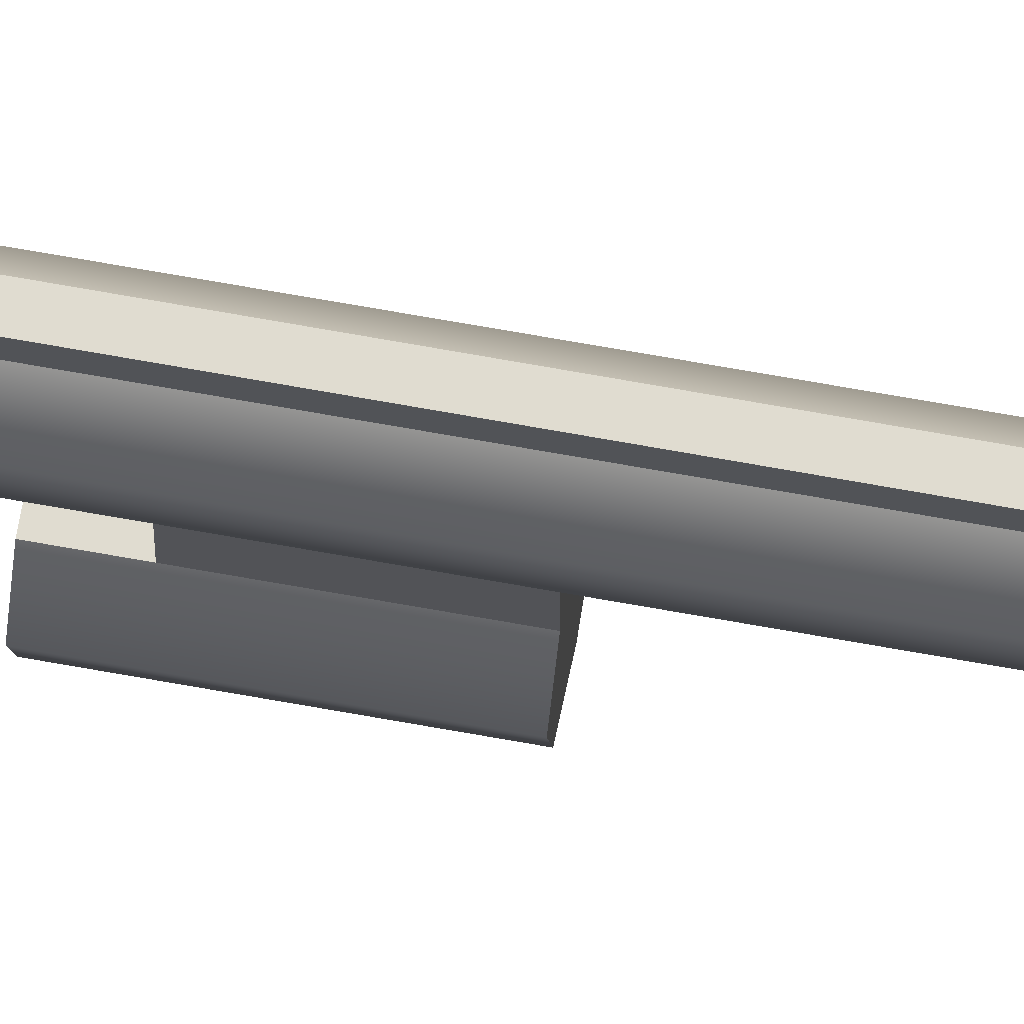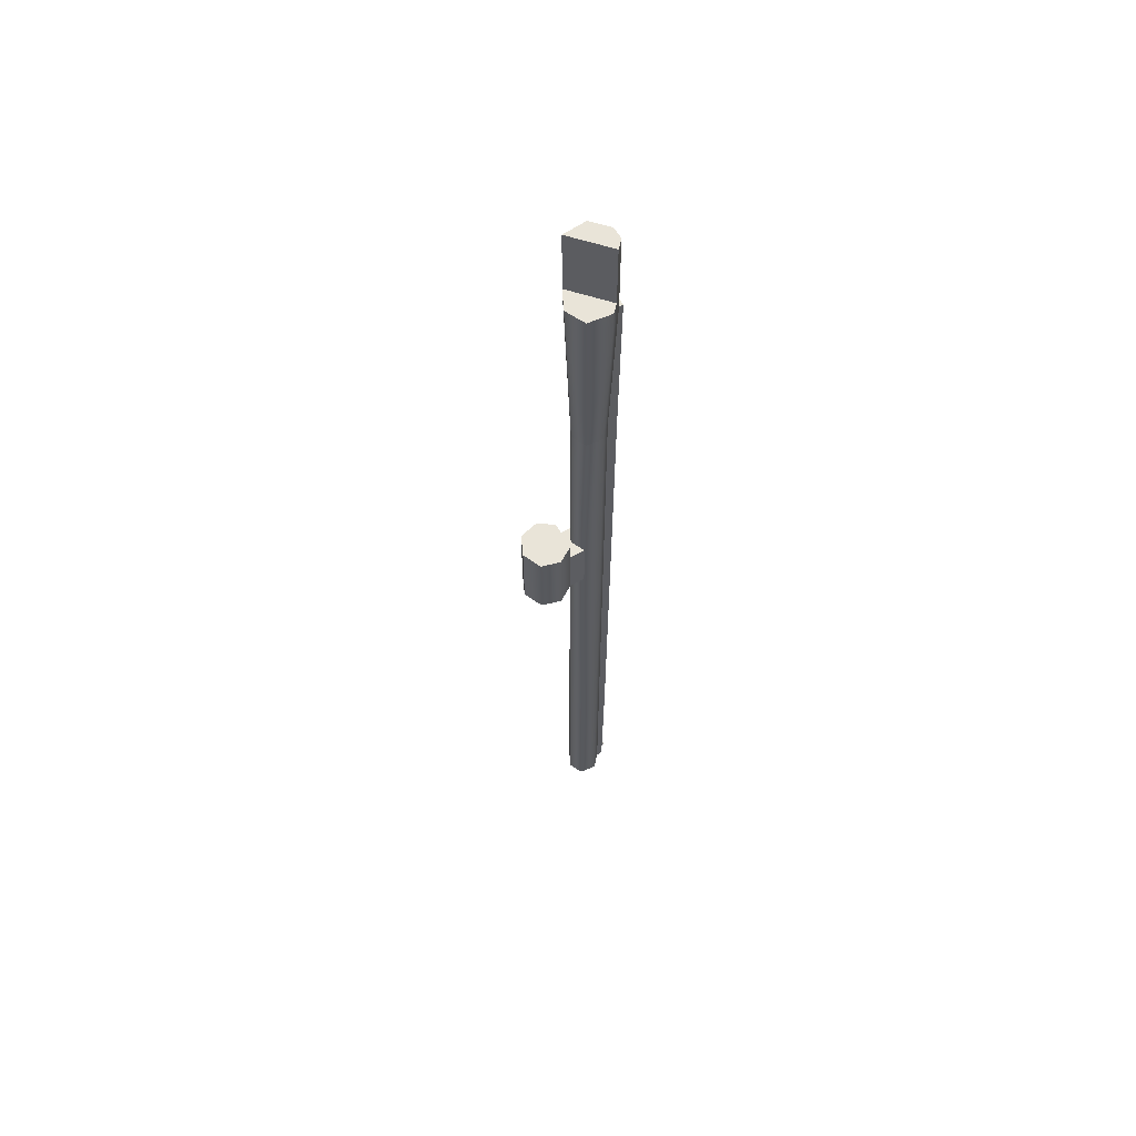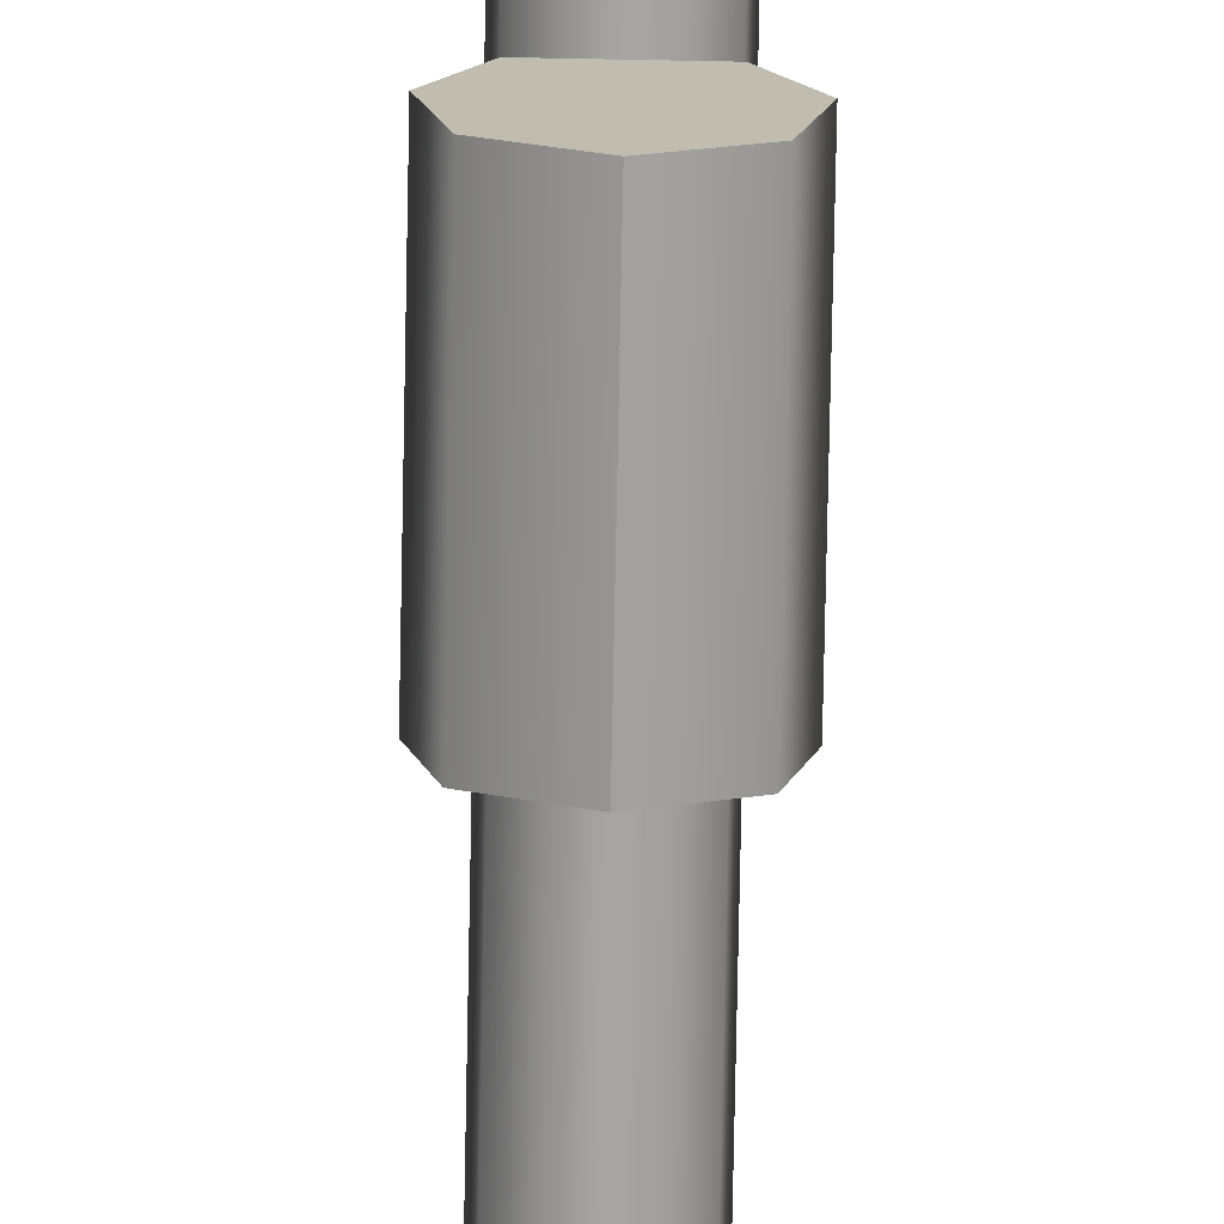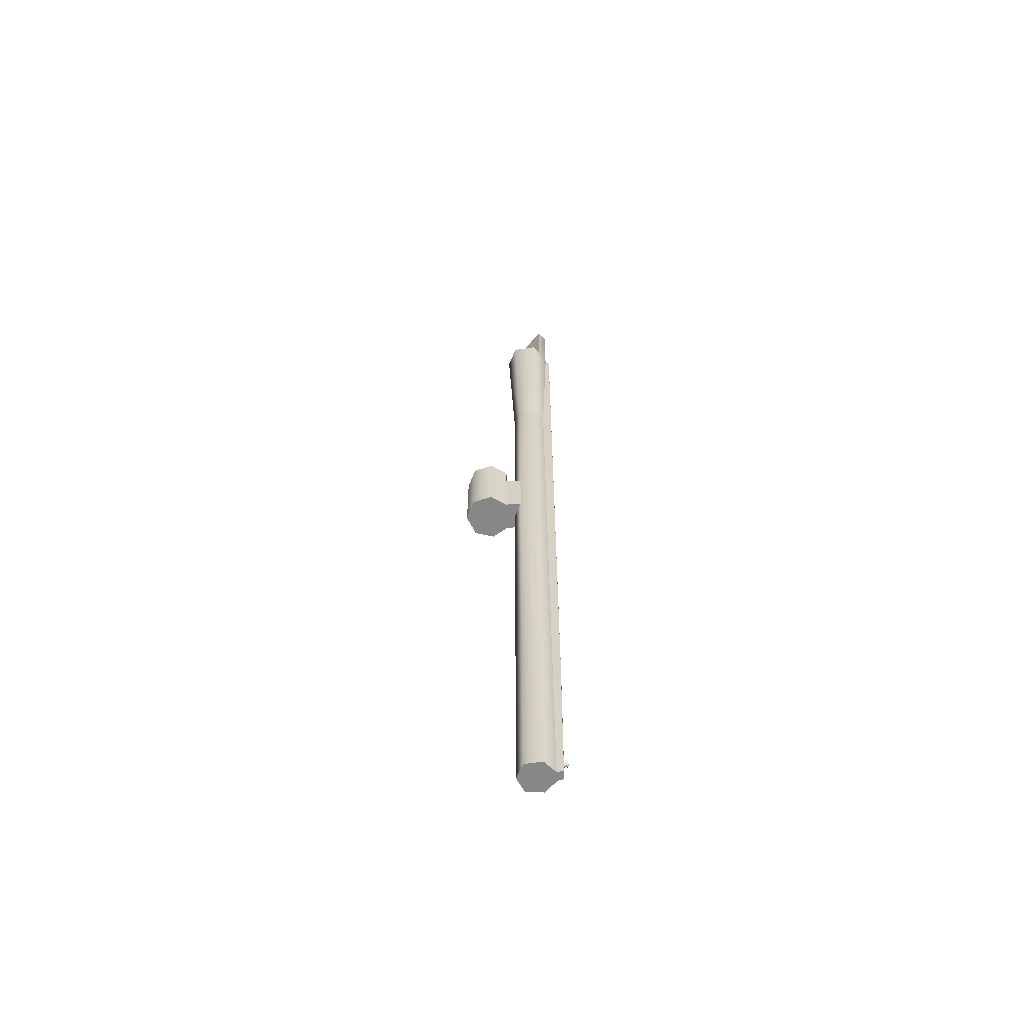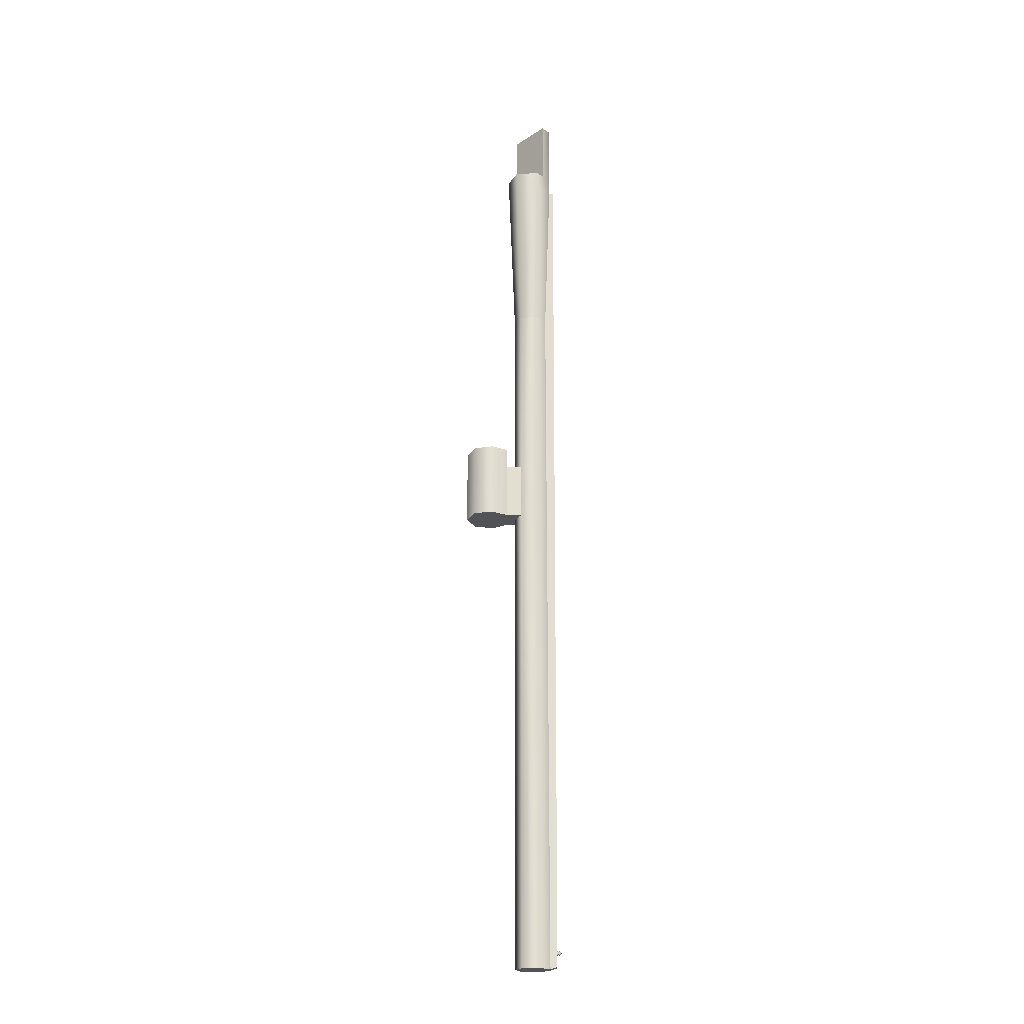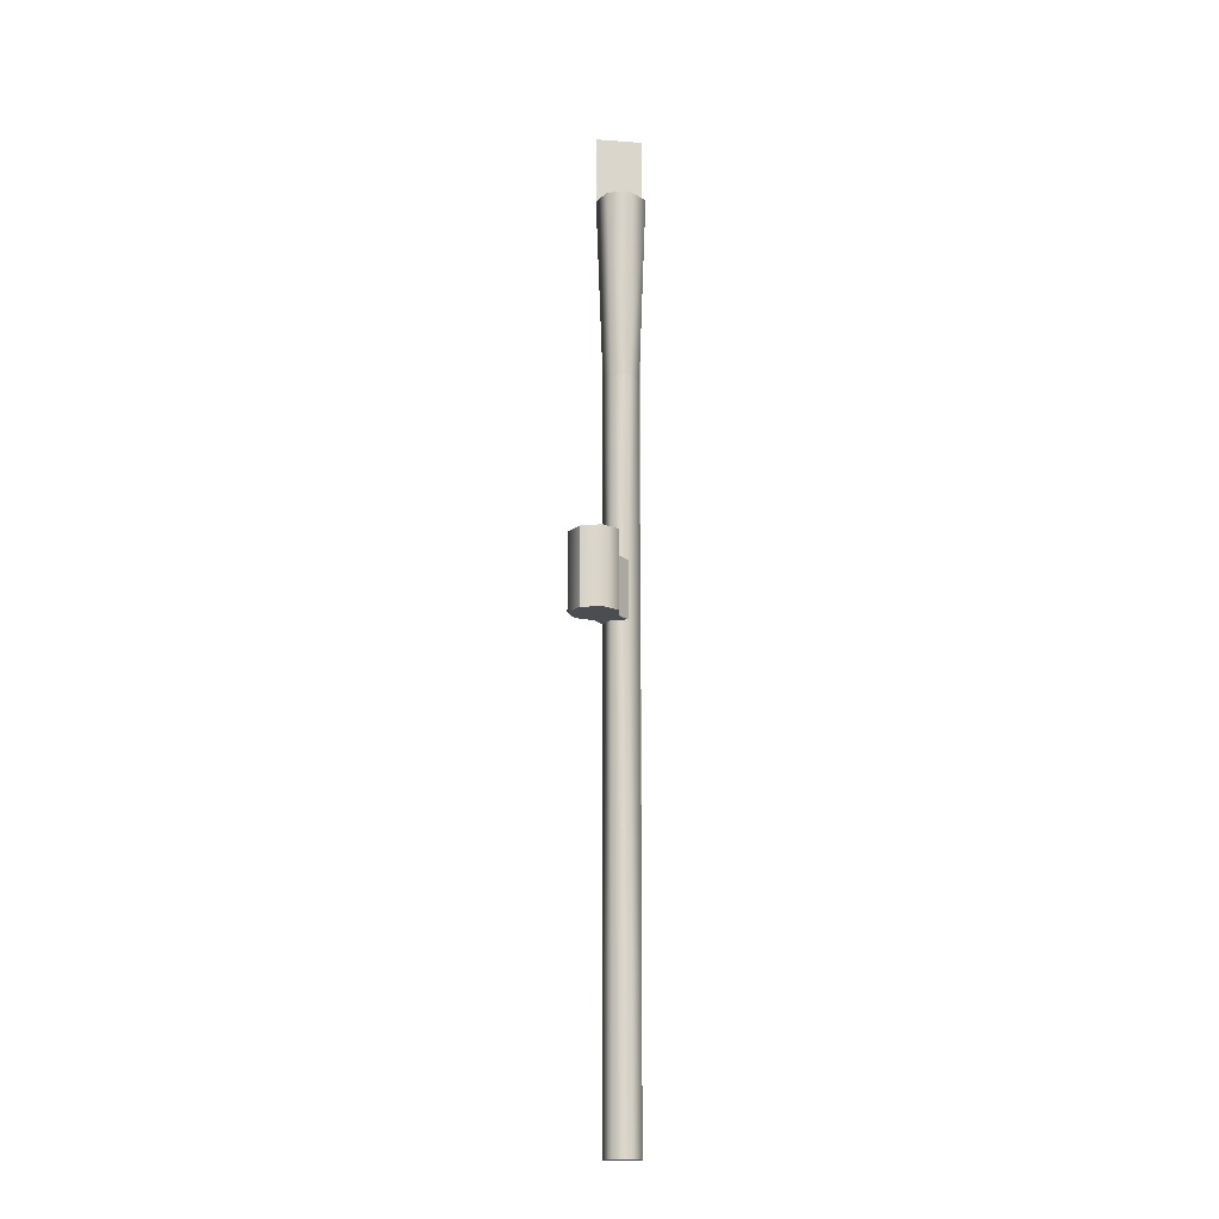
<metadata>
{"format":"obj","ext":"obj","renderer":"f3d","projection":"perspective","resolution":1024,"background":"white","views":[{"elev":69.6,"azim":-79.8,"up":"+Z"},{"elev":60.7,"azim":-119.5,"up":"+Y"},{"elev":-73.6,"azim":178.9,"up":"+Z"},{"elev":-62.6,"azim":-87.0,"up":"+Y"},{"elev":-22.3,"azim":-89.6,"up":"+Y"},{"elev":-15.9,"azim":-146.6,"up":"+Y"}]}
</metadata>
<code>
g barrel_mr153_610mm_LOD1
v -0.009316 -0.2305 -0.007093
v -4.85e-06 -0.2305 -0.01157
v -4.867e-06 -0.1098 -0.01157
v -0.009316 -0.1098 -0.007094
v -0.01048 -0.1098 0.004196
v -0.009316 -0.2679 -0.007092
v -0.01048 -0.473 0.004201
v -0.002929 -0.1098 0.01106
v -0.002929 -0.473 0.01106
v -0.009316 -0.473 -0.007089
v -4.845e-06 -0.2679 -0.01157
v -4.815e-06 -0.473 -0.01157
v -0.002929 -0.581 0.01106
v -0.01048 -0.581 0.004203
v -0.009316 -0.581 -0.007088
v -4.797e-06 -0.581 -0.01157
v -4.85e-06 -0.2305 -0.01157
v 0.009301 -0.2305 -0.007083
v 0.009301 -0.1098 -0.007084
v -4.867e-06 -0.1098 -0.01157
v 0.01045 -0.1098 0.004209
v 0.009301 -0.2679 -0.007082
v 0.01045 -0.473 0.004214
v 0.009302 -0.473 -0.007079
v 0.002895 -0.473 0.01107
v 0.002895 -0.1098 0.01106
v -4.815e-06 -0.473 -0.01157
v -4.845e-06 -0.2679 -0.01157
v 0.01045 -0.581 0.004215
v 0.009302 -0.581 -0.007078
v 0.002895 -0.581 0.01107
v -4.797e-06 -0.581 -0.01157
v 0.002889 -0.473 0.01598
v -0.002936 -0.1098 0.01729
v 0.002889 -0.1098 0.01729
v -0.002936 -0.473 0.01598
v 0.003986 0.0009499 0.0176
v -0.004037 0.0009499 0.0176
v 0.002889 -0.5796 0.01509
v -0.002936 -0.5796 0.01509
v -0.01048 -0.581 0.004203
v 0.01045 -0.581 0.004215
v 0.009302 -0.581 -0.007078
v -0.009316 -0.581 -0.007088
v -0.002929 -0.581 0.01106
v 0.002895 -0.581 0.01107
v -4.797e-06 -0.581 -0.01157
v -0.009316 -0.1098 -0.007094
v -4.867e-06 -0.1098 -0.01157
v -2.504e-06 0.01317 -0.0162
v -0.01283 0.01317 -0.01003
v -0.01443 -0.000155 0.005521
v -0.01048 -0.1098 0.004196
v -0.01443 0.01317 0.005521
v -4.867e-06 -0.1098 -0.01157
v 0.009301 -0.1098 -0.007084
v -2.504e-06 0.01317 -0.0162
v 0.01282 0.01317 -0.01002
v 0.0144 -0.000155 0.005538
v 0.01045 -0.1098 0.004209
v 0.002895 -0.1098 0.01106
v 0.003992 0.0009951 0.01498
v 0.0144 0.05739 0.005538
v 0.003992 0.05739 0.01498
v 0.01282 0.05739 -0.01002
v -0.01443 -0.000155 0.005521
v -0.00403 0.0009951 0.01497
v -0.002929 -0.1098 0.01106
v -0.01048 -0.1098 0.004196
v -0.009343 0.01317 0.01015
v -0.01443 0.01317 0.005521
v -0.00403 0.05739 0.01497
v 0.003992 0.05739 0.01498
v 0.003992 0.0009951 0.01498
v -0.009377 0.05739 0.01011
v -0.01443 0.01317 0.005521
v -0.01283 0.01317 -0.01003
v -2.504e-06 0.01317 -0.0162
v 0.01282 0.01317 -0.01002
v -0.009343 0.01317 0.01015
v 0.01282 0.05739 -0.01002
v 0.0144 0.05739 0.005538
v -0.009377 0.05739 0.01011
v -0.00403 0.05739 0.01497
v 0.003992 0.05739 0.01498
v 0.01282 0.05739 -0.01002
v -0.009343 0.01317 0.01015
v 0.01282 0.01317 -0.01002
v -0.009377 0.05739 0.01011
v 0.002889 -0.5796 0.01509
v 0.002889 -0.473 0.01598
v 0.002895 -0.473 0.01107
v 0.002895 -0.581 0.01107
v 0.002889 -0.1098 0.01729
v 0.002895 -0.1098 0.01106
v 0.003992 0.0009951 0.01498
v 0.003986 0.0009499 0.0176
v 0.003986 0.0009499 0.0176
v -0.004037 0.0009499 0.0176
v -0.00403 0.0009951 0.01497
v 0.003992 0.0009951 0.01498
v -0.002936 -0.1098 0.01729
v -0.00403 0.0009951 0.01497
v -0.004037 0.0009499 0.0176
v -0.002929 -0.1098 0.01106
v -0.002929 -0.473 0.01106
v -0.002936 -0.473 0.01598
v -0.002936 -0.5796 0.01509
v -0.002929 -0.581 0.01106
v 0.002889 -0.5796 0.01509
v -0.002929 -0.581 0.01106
v -0.002936 -0.5796 0.01509
v 0.002895 -0.581 0.01107
v 0.001077 -0.5706 0.01633
v -4.071e-05 -0.573 0.01468
v -4.044e-05 -0.5717 0.01633
v 0.00237 -0.5706 0.01468
v 0.001801 -0.5706 0.01722
v -4.044e-05 -0.5724 0.01722
v -1.569e-05 -0.5706 0.01832
v -4.044e-05 -0.5695 0.01633
v -4.071e-05 -0.5682 0.01468
v -4.043e-05 -0.5687 0.01722
v -0.001158 -0.5706 0.01633
v -0.002452 -0.5706 0.01468
v -0.001883 -0.5706 0.01722
v -4.071e-05 -0.573 0.01468
v -4.044e-05 -0.5717 0.01633
v -4.044e-05 -0.5724 0.01722
v -0.009316 -0.2305 -0.007093
v -0.009316 -0.2679 -0.007092
v -0.009312 -0.2679 -0.01734
v -0.009312 -0.2305 -0.01734
v -0.009316 -0.2305 -0.007093
v -0.009312 -0.2305 -0.01734
v -4.85e-06 -0.2305 -0.01157
v 0.009264 -0.2305 -0.01733
v 0.009301 -0.2305 -0.007083
v 0.009301 -0.2305 -0.007083
v 0.009264 -0.2679 -0.01733
v 0.009301 -0.2679 -0.007082
v 0.009264 -0.2305 -0.01733
v 0.0159 -0.2679 -0.02776
v 0.0159 -0.2175 -0.02776
v 0.009223 -0.2175 -0.01734
v 0.009301 -0.2679 -0.007082
v 0.009264 -0.2679 -0.01733
v -4.845e-06 -0.2679 -0.01157
v -0.009312 -0.2679 -0.01734
v 0.0159 -0.2679 -0.02776
v -0.01599 -0.2679 -0.02776
v 0.01243 -0.2679 -0.04029
v -0.01252 -0.2679 -0.04029
v -4.473e-05 -0.2679 -0.04577
v -0.009316 -0.2679 -0.007092
v -0.009312 -0.2305 -0.01734
v -0.009312 -0.2679 -0.01734
v -0.01599 -0.2679 -0.02776
v -0.01599 -0.2175 -0.02776
v -0.009312 -0.2175 -0.01734
v -0.01599 -0.2175 -0.02776
v -0.01599 -0.2679 -0.02776
v -0.01252 -0.2679 -0.04029
v -0.01252 -0.2175 -0.04029
v -4.474e-05 -0.2175 -0.04577
v -4.473e-05 -0.2679 -0.04577
v 0.01243 -0.2679 -0.04029
v 0.0159 -0.2679 -0.02776
v 0.01243 -0.2175 -0.04029
v 0.0159 -0.2175 -0.02776
v -4.473e-05 -0.2679 -0.04577
v -4.474e-05 -0.2175 -0.04577
v -0.009312 -0.2175 -0.01734
v 0.009223 -0.2175 -0.01734
v -0.009312 -0.2305 -0.01734
v 0.009264 -0.2305 -0.01733
v 0.0159 -0.2175 -0.02776
v 0.009223 -0.2175 -0.01734
v -0.01599 -0.2175 -0.02776
v -0.009312 -0.2175 -0.01734
v -0.01252 -0.2175 -0.04029
v 0.01243 -0.2175 -0.04029
v -4.474e-05 -0.2175 -0.04577
g barrel_mr153_610mm_LOD1_0
f 3 2 1
f 1 4 3
f 5 4 1
f 5 1 6
f 6 7 5
f 8 5 7
f 7 9 8
f 6 10 7
f 10 6 11
f 11 12 10
f 13 9 7
f 7 14 13
f 15 14 7
f 7 10 15
f 15 10 12
f 12 16 15
f 19 18 17
f 17 20 19
f 21 18 19
f 22 18 21
f 21 23 22
f 23 24 22
f 25 23 21
f 21 26 25
f 22 24 27
f 27 28 22
f 29 24 23
f 24 29 30
f 31 23 25
f 31 29 23
f 24 30 32
f 32 27 24
f 35 34 33
f 36 33 34
f 34 35 37
f 34 37 38
f 39 33 36
f 36 40 39
f 43 42 41
f 41 44 43
f 45 41 42
f 42 46 45
f 47 43 44
f 50 49 48
f 48 51 50
f 52 51 48
f 48 53 52
f 52 54 51
f 57 56 55
f 57 58 56
f 56 58 59
f 59 60 56
f 61 60 59
f 61 59 62
f 58 63 59
f 62 59 63
f 62 63 64
f 58 65 63
f 68 67 66
f 66 69 68
f 67 70 66
f 70 71 66
f 72 70 67
f 67 73 72
f 67 74 73
f 72 75 70
f 78 77 76
f 76 79 78
f 80 79 76
f 83 82 81
f 83 84 82
f 85 82 84
f 88 87 86
f 89 86 87
f 92 91 90
f 90 93 92
f 94 91 92
f 92 95 94
f 94 95 96
f 96 97 94
f 100 99 98
f 98 101 100
f 104 103 102
f 103 105 102
f 102 105 106
f 106 107 102
f 107 106 108
f 109 108 106
f 112 111 110
f 111 113 110
f 116 115 114
f 117 114 115
f 116 114 118
f 119 116 118
f 119 118 120
f 121 114 117
f 118 114 121
f 117 122 121
f 121 123 118
f 118 123 120
f 124 121 122
f 122 125 124
f 123 121 126
f 121 124 126
f 123 126 120
f 124 125 127
f 127 128 124
f 126 124 129
f 124 128 129
f 126 129 120
f 132 131 130
f 130 133 132
f 136 135 134
f 137 135 136
f 138 137 136
f 141 140 139
f 140 142 139
f 142 140 143
f 143 144 142
f 145 142 144
f 148 147 146
f 149 147 148
f 150 147 149
f 149 151 150
f 152 150 151
f 151 153 152
f 154 152 153
f 155 149 148
f 158 157 156
f 156 159 158
f 160 159 156
f 163 162 161
f 161 164 163
f 163 164 165
f 165 166 163
f 169 168 167
f 168 169 170
f 167 171 169
f 172 169 171
f 175 174 173
f 175 176 174
f 179 178 177
f 179 180 178
f 181 179 177
f 177 182 181
f 183 181 182

</code>
